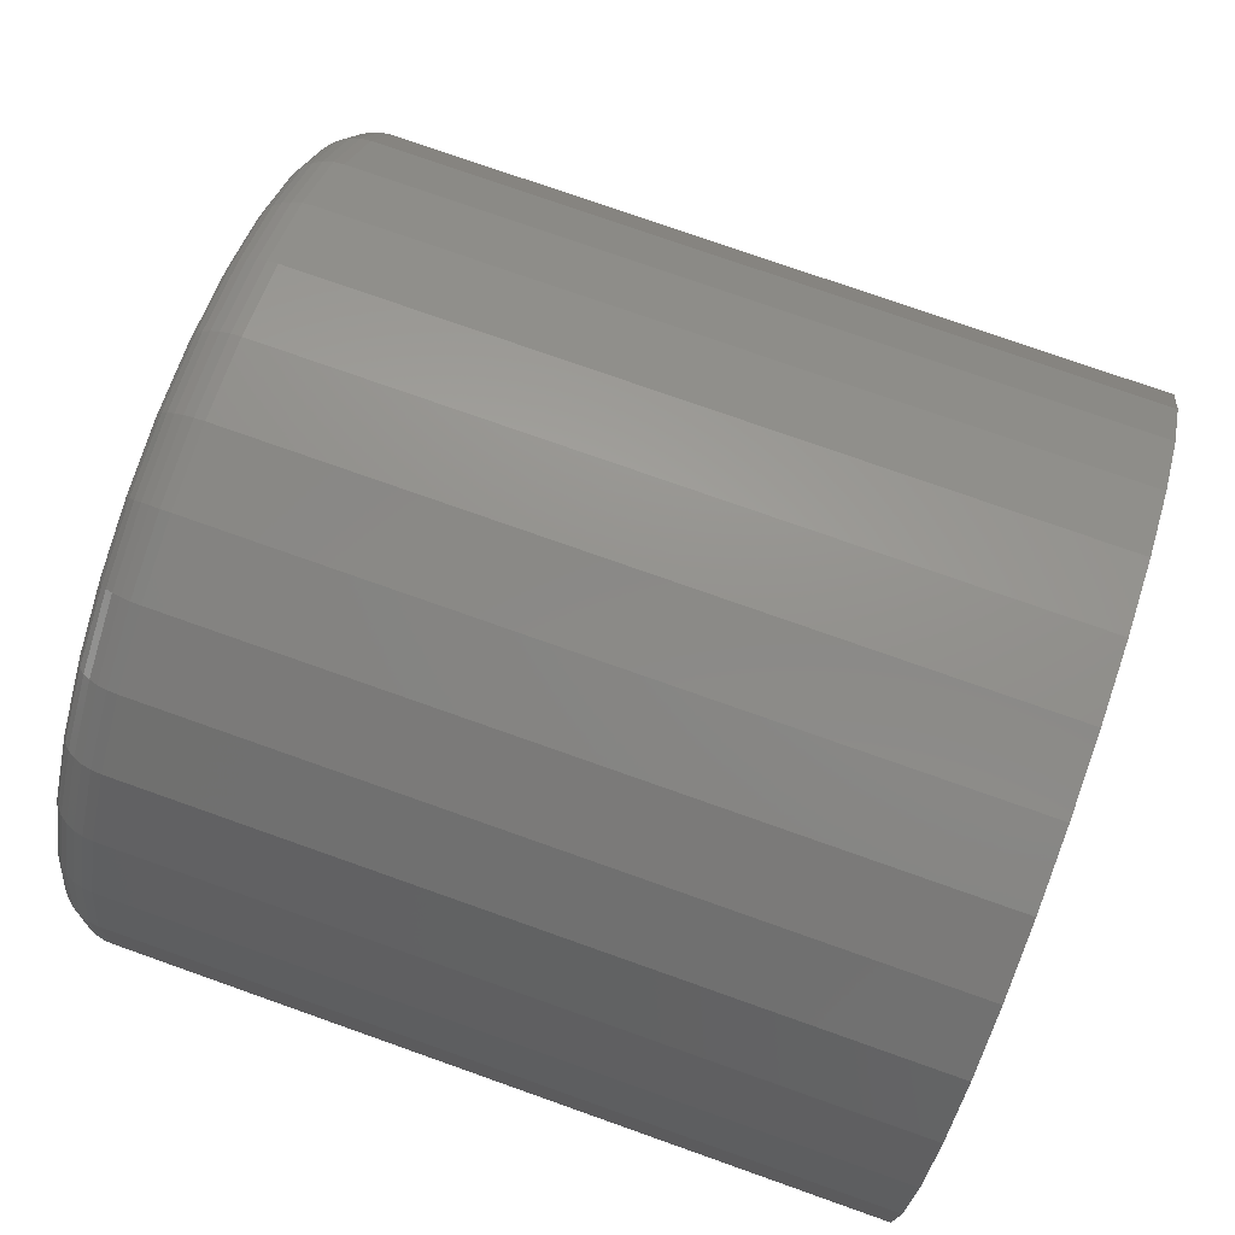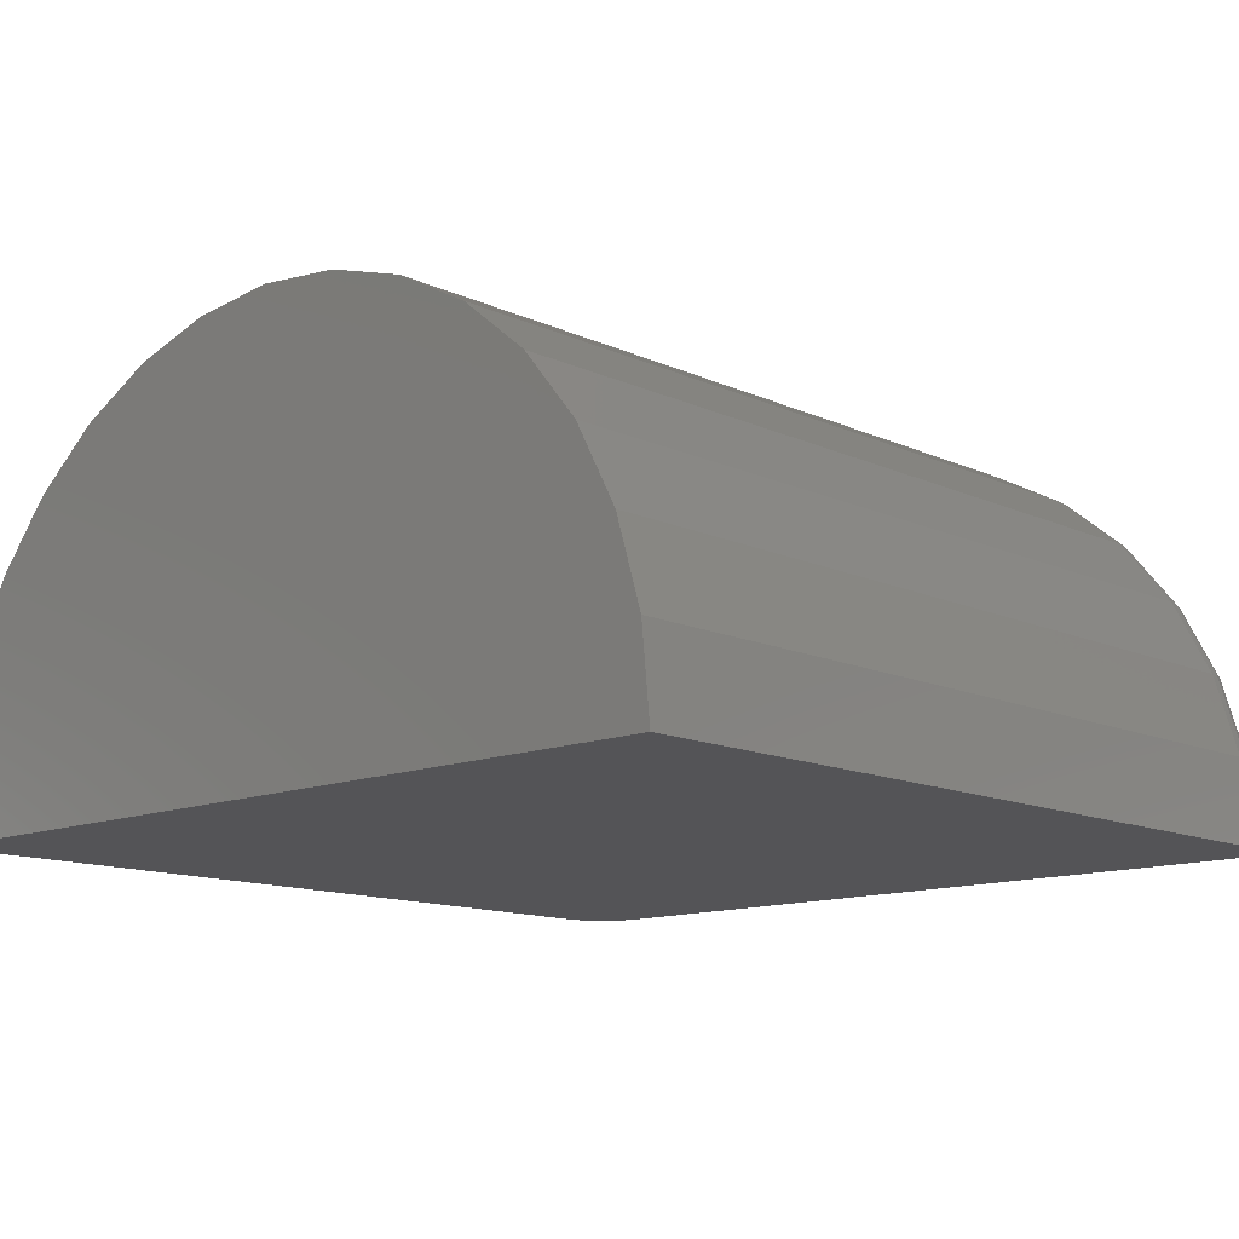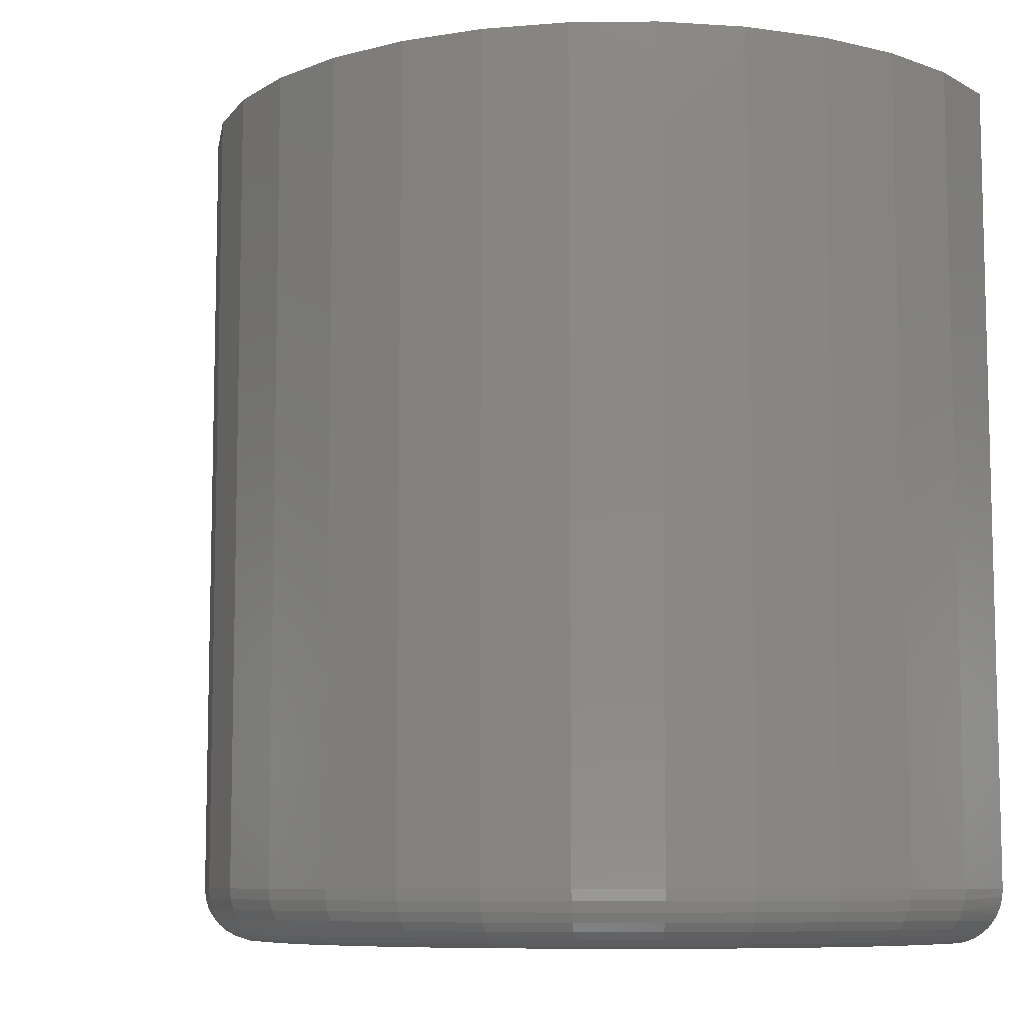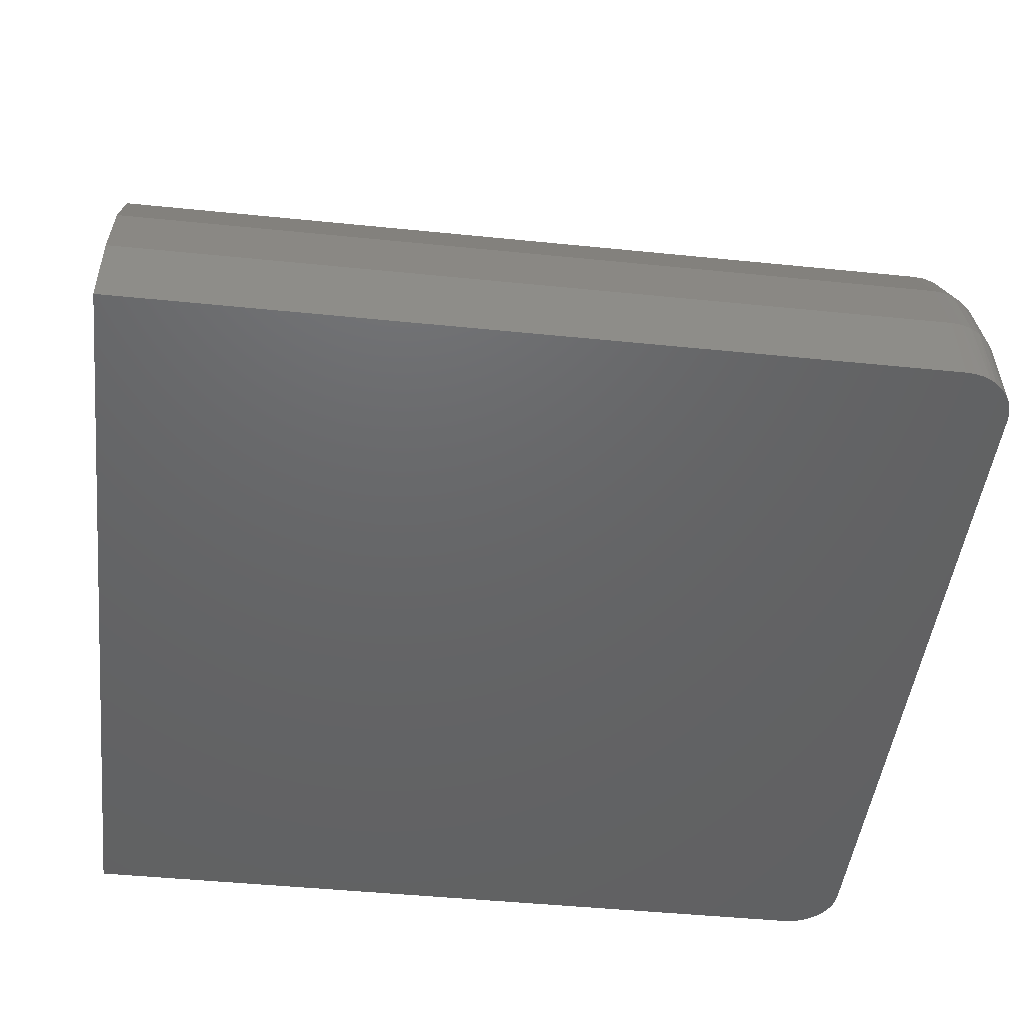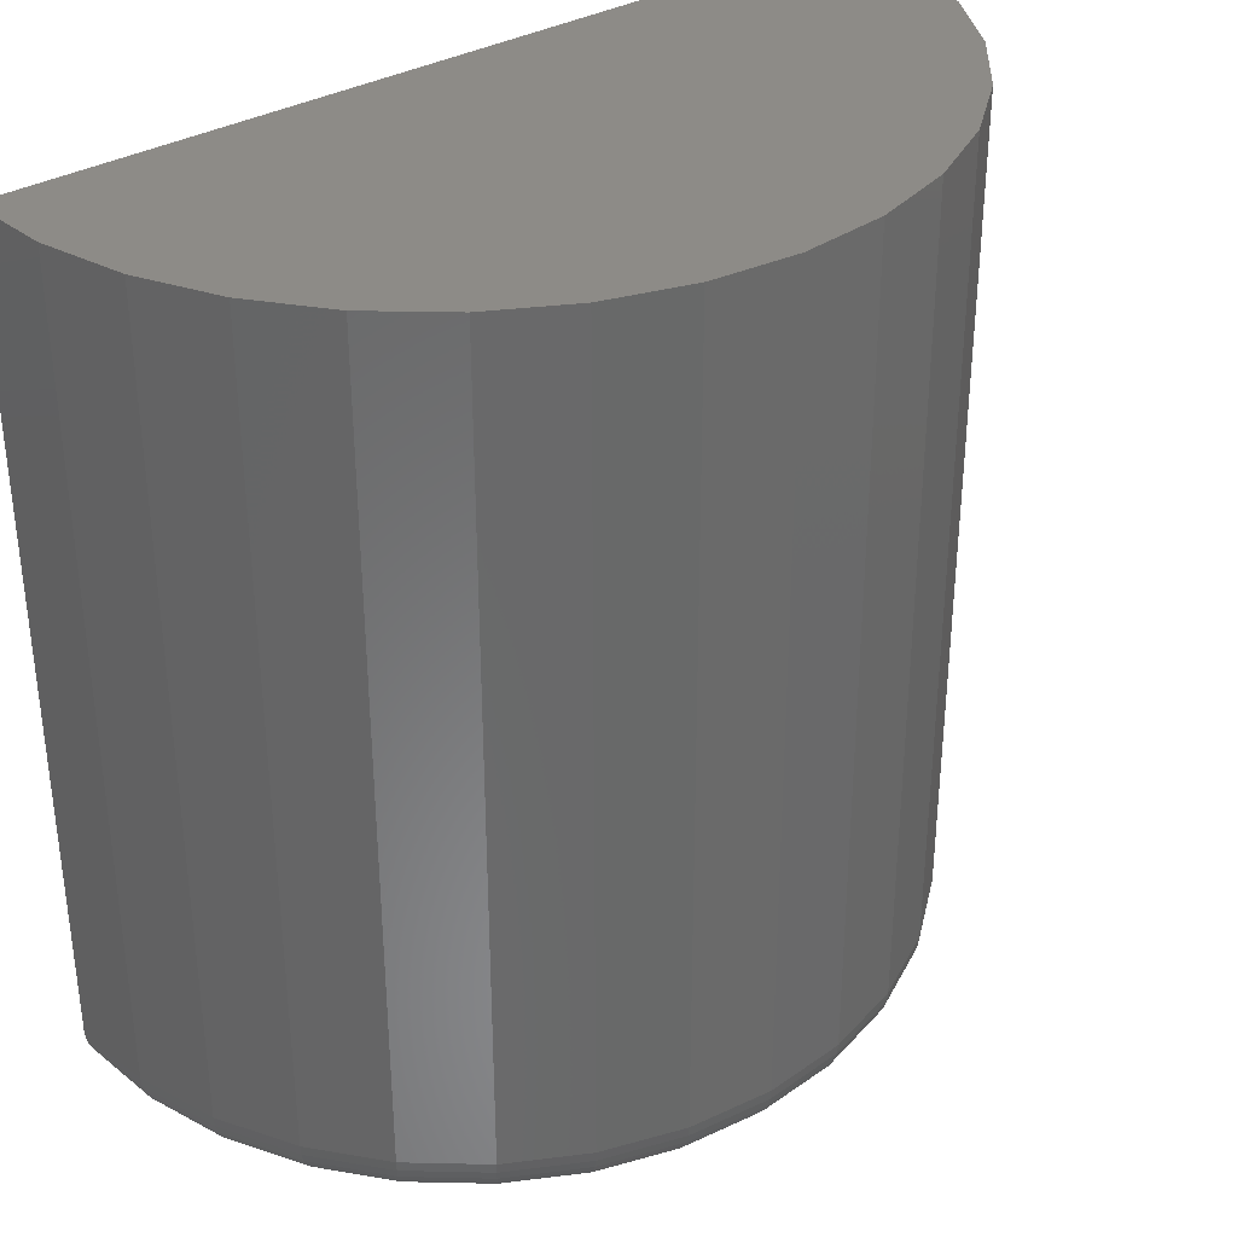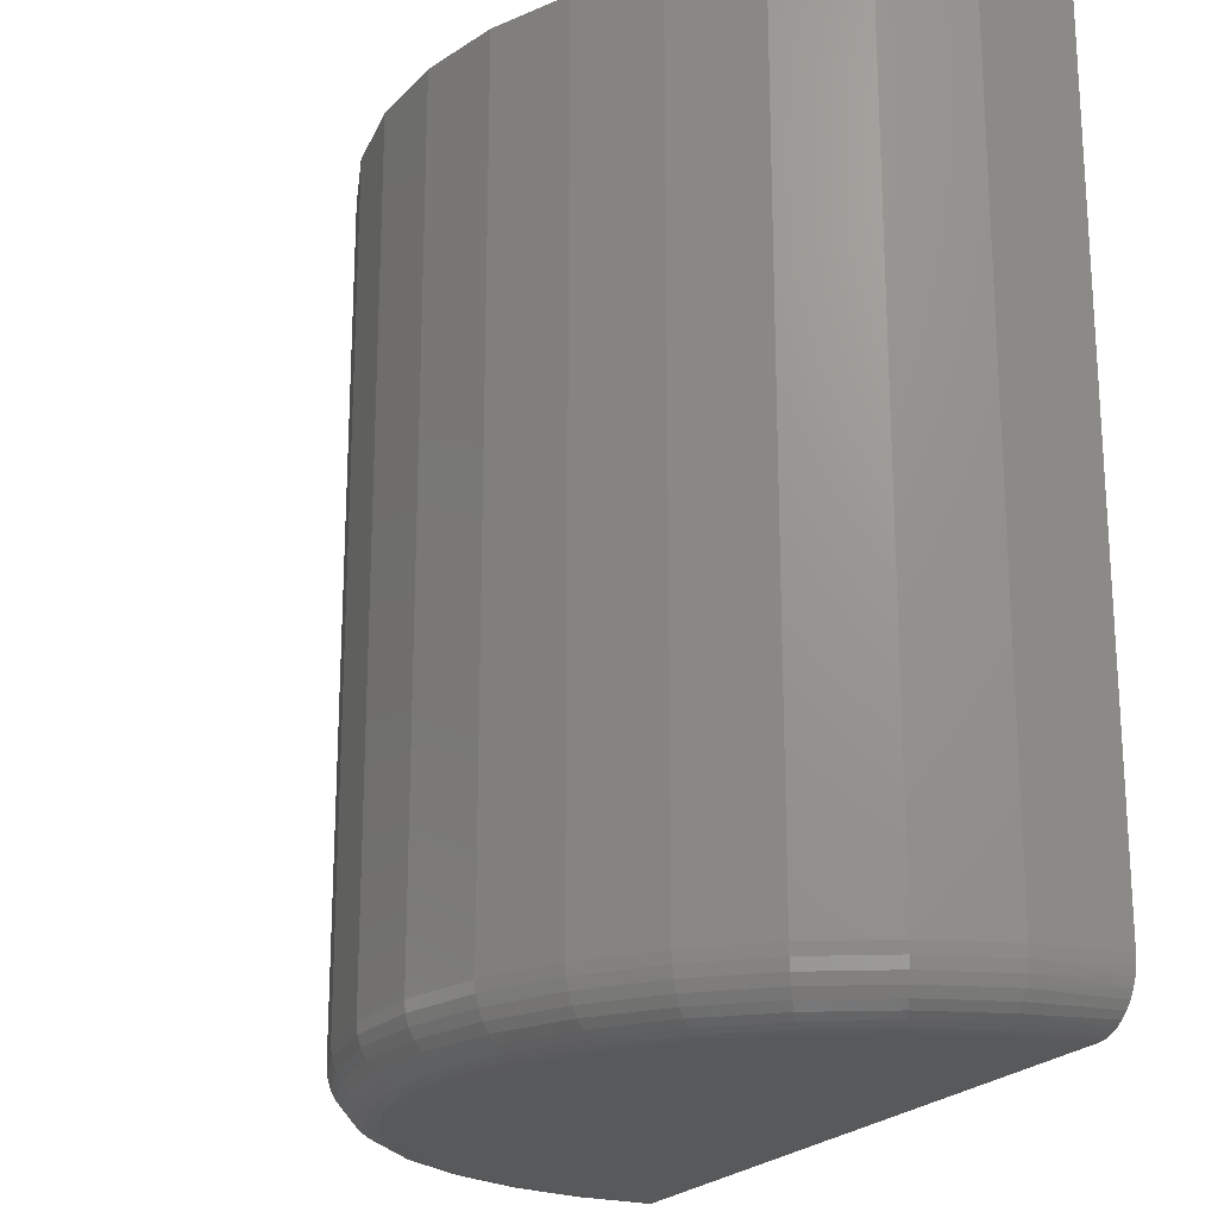
<metadata>
{"format":"stl","ext":"stl","renderer":"f3d","projection":"perspective","resolution":1024,"background":"white","views":[{"elev":77.4,"azim":109.4,"up":"+Z"},{"elev":-12.6,"azim":-137.0,"up":"+Z"},{"elev":-8.5,"azim":29.6,"up":"+Y"},{"elev":-46.4,"azim":-96.6,"up":"+Z"},{"elev":34.3,"azim":-37.7,"up":"+Y"},{"elev":-20.9,"azim":65.7,"up":"+Y"}]}
</metadata>
<code>
# stl→obj: 176 verts, 347 faces
v 0.3281 -0.75 -4.305e-17
v 0.3218 -0.75 0.06401
v 5.551e-17 -0.75 -2.296e-17
v -0.3281 -0.75 -2.87e-18
v -0.3218 -0.75 0.06401
v -0.3031 -0.75 0.1256
v 0.3031 -0.75 0.1256
v -0.2728 -0.75 0.1823
v 0.2728 -0.75 0.1823
v -0.232 -0.75 0.232
v 0.232 -0.75 0.232
v -0.1823 -0.75 0.2728
v 0.1823 -0.75 0.2728
v -0.1256 -0.75 0.3031
v 0.1256 -0.75 0.3031
v -0.06401 -0.75 0.3218
v 0.06401 -0.75 0.3218
v 7.56e-17 -0.75 0.3281
v 0.3423 -0.7478 -4.392e-17
v -0.3492 -0.745 -1.581e-18
v 0.3492 -0.745 -4.434e-17
v -0.3555 -0.7412 -1.193e-18
v 0.3555 -0.7412 -4.473e-17
v -0.3612 -0.7364 -8.48e-19
v 0.3612 -0.7364 -4.508e-17
v -0.366 -0.7308 -5.529e-19
v 0.366 -0.7308 -4.537e-17
v -0.3698 -0.7245 -3.154e-19
v 0.3698 -0.7245 -4.561e-17
v -0.3727 -0.7177 -1.415e-19
v 0.3727 -0.7177 -4.578e-17
v -0.3744 -0.7105 -3.548e-20
v -0.3423 -0.7478 -2e-18
v 0.3351 -0.7495 -4.348e-17
v -0.3351 -0.7495 -2.441e-18
v -0.375 -2.082e-17 4.592e-17
v 0.375 2.082e-17 -4.592e-17
v -0.375 -0.7031 4.592e-17
v 0.375 -0.7031 -4.592e-17
v 0.3744 -0.7105 -4.589e-17
v -0.3678 -2.042e-17 0.07316
v -0.3678 -0.7031 0.07316
v -0.3465 -1.923e-17 0.1435
v -0.3465 -0.7031 0.1435
v -0.3118 -1.731e-17 0.2083
v -0.3118 -0.7031 0.2083
v -0.2652 -1.472e-17 0.2652
v -0.2652 -0.7031 0.2652
v -0.2083 -1.157e-17 0.3118
v -0.2083 -0.7031 0.3118
v -0.1435 -7.966e-18 0.3465
v -0.1435 -0.7031 0.3465
v -0.07316 -4.061e-18 0.3678
v -0.07316 -0.7031 0.3678
v 4.592e-17 2.549e-33 0.375
v 8.495e-17 -0.7031 0.375
v 0.07316 4.061e-18 0.3678
v 0.07316 -0.7031 0.3678
v 0.1435 7.966e-18 0.3465
v 0.1435 -0.7031 0.3465
v 0.2083 1.157e-17 0.3118
v 0.2083 -0.7031 0.3118
v 0.2652 1.472e-17 0.2652
v 0.2652 -0.7031 0.2652
v 0.3118 1.731e-17 0.2083
v 0.3118 -0.7031 0.2083
v 0.3465 1.923e-17 0.1435
v 0.3465 -0.7031 0.1435
v 0.3678 2.042e-17 0.07316
v 0.3678 -0.7031 0.07316
v 0.3669 -0.7123 0.07298
v -0.3308 -0.7491 0.0658
v -0.3394 -0.7464 0.06751
v -0.3474 -0.7421 0.06909
v -0.3543 -0.7363 0.07048
v -0.36 -0.7292 0.07162
v -0.3643 -0.7211 0.07246
v -0.3669 -0.7123 0.07298
v 0.3308 -0.7491 0.0658
v 0.3394 -0.7464 0.06751
v 0.3474 -0.7421 0.06909
v 0.36 -0.7292 0.07162
v 0.3643 -0.7211 0.07246
v 0.3543 -0.7363 0.07048
v 0.3116 -0.7491 0.1291
v 0.3197 -0.7464 0.1324
v 0.3272 -0.7421 0.1355
v 0.3338 -0.7363 0.1383
v 0.3392 -0.7292 0.1405
v 0.3432 -0.7211 0.1421
v 0.3456 -0.7123 0.1432
v 0.2804 -0.7491 0.1874
v 0.2877 -0.7464 0.1923
v 0.2945 -0.7421 0.1968
v 0.3004 -0.7363 0.2007
v 0.3052 -0.7292 0.2039
v 0.3088 -0.7211 0.2064
v 0.3111 -0.7123 0.2078
v 0.2385 -0.7491 0.2385
v 0.2447 -0.7464 0.2447
v 0.2504 -0.7421 0.2504
v 0.2555 -0.7363 0.2555
v 0.2596 -0.7292 0.2596
v 0.2626 -0.7211 0.2626
v 0.2645 -0.7123 0.2645
v 0.1874 -0.7491 0.2804
v 0.1923 -0.7464 0.2877
v 0.1968 -0.7421 0.2945
v 0.2007 -0.7363 0.3004
v 0.2039 -0.7292 0.3052
v 0.2064 -0.7211 0.3088
v 0.2078 -0.7123 0.3111
v 0.1291 -0.7491 0.3116
v 0.1324 -0.7464 0.3197
v 0.1355 -0.7421 0.3272
v 0.1383 -0.7363 0.3338
v 0.1405 -0.7292 0.3392
v 0.1421 -0.7211 0.3432
v 0.1432 -0.7123 0.3456
v 0.0658 -0.7491 0.3308
v 0.06751 -0.7464 0.3394
v 0.06909 -0.7421 0.3474
v 0.07048 -0.7363 0.3543
v 0.07162 -0.7292 0.36
v 0.07246 -0.7211 0.3643
v 0.07298 -0.7123 0.3669
v 3.053e-16 -0.7491 0.3373
v 3.331e-16 -0.7464 0.3461
v 3.331e-16 -0.7421 0.3542
v 3.331e-16 -0.7363 0.3613
v 3.053e-16 -0.7292 0.3671
v 3.331e-16 -0.7211 0.3714
v 3.331e-16 -0.7123 0.3741
v -0.0658 -0.7491 0.3308
v -0.06751 -0.7464 0.3394
v -0.06909 -0.7421 0.3474
v -0.07048 -0.7363 0.3543
v -0.07162 -0.7292 0.36
v -0.07246 -0.7211 0.3643
v -0.07298 -0.7123 0.3669
v -0.1291 -0.7491 0.3116
v -0.1324 -0.7464 0.3197
v -0.1355 -0.7421 0.3272
v -0.1383 -0.7363 0.3338
v -0.1405 -0.7292 0.3392
v -0.1421 -0.7211 0.3432
v -0.1432 -0.7123 0.3456
v -0.1874 -0.7491 0.2804
v -0.1923 -0.7464 0.2877
v -0.1968 -0.7421 0.2945
v -0.2007 -0.7363 0.3004
v -0.2039 -0.7292 0.3052
v -0.2064 -0.7211 0.3088
v -0.2078 -0.7123 0.3111
v -0.2385 -0.7491 0.2385
v -0.2447 -0.7464 0.2447
v -0.2504 -0.7421 0.2504
v -0.2555 -0.7363 0.2555
v -0.2596 -0.7292 0.2596
v -0.2626 -0.7211 0.2626
v -0.2645 -0.7123 0.2645
v -0.2804 -0.7491 0.1874
v -0.2877 -0.7464 0.1923
v -0.2945 -0.7421 0.1968
v -0.3004 -0.7363 0.2007
v -0.3052 -0.7292 0.2039
v -0.3088 -0.7211 0.2064
v -0.3111 -0.7123 0.2078
v -0.3116 -0.7491 0.1291
v -0.3197 -0.7464 0.1324
v -0.3272 -0.7421 0.1355
v -0.3338 -0.7363 0.1383
v -0.3392 -0.7292 0.1405
v -0.3432 -0.7211 0.1421
v -0.3456 -0.7123 0.1432
v 0 2.082e-17 -2.296e-17
f 1 2 3
f 4 3 5
f 5 3 2
f 5 2 6
f 6 2 7
f 6 7 8
f 8 7 9
f 8 9 10
f 10 9 11
f 10 11 12
f 12 11 13
f 12 13 14
f 14 13 15
f 14 15 16
f 16 15 17
f 16 17 18
f 19 20 21
f 21 20 22
f 21 22 23
f 23 22 24
f 23 24 25
f 25 24 26
f 25 26 27
f 27 26 28
f 27 28 29
f 29 28 30
f 29 30 31
f 31 30 32
f 33 20 19
f 33 19 34
f 33 34 1
f 33 1 3
f 33 3 4
f 33 4 35
f 36 37 38
f 38 37 39
f 38 39 32
f 32 39 40
f 32 40 31
f 36 38 41
f 41 38 42
f 41 42 43
f 43 42 44
f 43 44 45
f 45 44 46
f 45 46 47
f 47 46 48
f 47 48 49
f 49 48 50
f 49 50 51
f 51 50 52
f 51 52 53
f 53 52 54
f 53 54 55
f 55 54 56
f 55 56 57
f 57 56 58
f 57 58 59
f 59 58 60
f 59 60 61
f 61 60 62
f 61 62 63
f 63 62 64
f 63 64 65
f 65 64 66
f 65 66 67
f 67 66 68
f 67 68 69
f 69 68 70
f 69 70 37
f 37 70 39
f 39 71 40
f 39 70 71
f 4 5 35
f 5 72 35
f 33 35 72
f 72 73 33
f 33 73 20
f 20 73 74
f 20 74 22
f 22 74 75
f 28 26 76
f 76 77 28
f 28 77 30
f 30 77 78
f 30 78 32
f 32 78 42
f 38 32 42
f 1 34 2
f 2 34 79
f 79 34 19
f 79 19 80
f 19 21 80
f 81 80 21
f 21 23 81
f 81 23 25
f 82 27 29
f 82 29 83
f 29 31 83
f 71 83 31
f 31 40 71
f 76 26 75
f 75 26 24
f 75 24 22
f 27 82 25
f 25 82 84
f 25 84 81
f 7 2 85
f 85 2 79
f 85 79 86
f 86 79 80
f 86 80 87
f 87 80 81
f 87 81 88
f 88 81 84
f 88 84 89
f 89 84 82
f 89 82 90
f 90 82 83
f 90 83 91
f 91 83 71
f 91 71 68
f 68 71 70
f 9 7 92
f 92 7 85
f 92 85 93
f 93 85 86
f 93 86 94
f 94 86 87
f 94 87 95
f 95 87 88
f 95 88 96
f 96 88 89
f 96 89 97
f 97 89 90
f 97 90 98
f 98 90 91
f 98 91 66
f 66 91 68
f 11 9 99
f 99 9 92
f 99 92 100
f 100 92 93
f 100 93 101
f 101 93 94
f 101 94 102
f 102 94 95
f 102 95 103
f 103 95 96
f 103 96 104
f 104 96 97
f 104 97 105
f 105 97 98
f 105 98 64
f 64 98 66
f 13 11 106
f 106 11 99
f 106 99 107
f 107 99 100
f 107 100 108
f 108 100 101
f 108 101 109
f 109 101 102
f 109 102 110
f 110 102 103
f 110 103 111
f 111 103 104
f 111 104 112
f 112 104 105
f 112 105 62
f 62 105 64
f 15 13 113
f 113 13 106
f 113 106 114
f 114 106 107
f 114 107 115
f 115 107 108
f 115 108 116
f 116 108 109
f 116 109 117
f 117 109 110
f 117 110 118
f 118 110 111
f 118 111 119
f 119 111 112
f 119 112 60
f 60 112 62
f 17 15 120
f 120 15 113
f 120 113 121
f 121 113 114
f 121 114 122
f 122 114 115
f 122 115 123
f 123 115 116
f 123 116 124
f 124 116 117
f 124 117 125
f 125 117 118
f 125 118 126
f 126 118 119
f 126 119 58
f 58 119 60
f 18 17 127
f 127 17 120
f 127 120 128
f 128 120 121
f 128 121 129
f 129 121 122
f 129 122 130
f 130 122 123
f 130 123 131
f 131 123 124
f 131 124 132
f 132 124 125
f 132 125 133
f 133 125 126
f 133 126 56
f 56 126 58
f 16 18 134
f 134 18 127
f 134 127 135
f 135 127 128
f 135 128 136
f 136 128 129
f 136 129 137
f 137 129 130
f 137 130 138
f 138 130 131
f 138 131 139
f 139 131 132
f 139 132 140
f 140 132 133
f 140 133 54
f 54 133 56
f 14 16 141
f 141 16 134
f 141 134 142
f 142 134 135
f 142 135 143
f 143 135 136
f 143 136 144
f 144 136 137
f 144 137 145
f 145 137 138
f 145 138 146
f 146 138 139
f 146 139 147
f 147 139 140
f 147 140 52
f 52 140 54
f 12 14 148
f 148 14 141
f 148 141 149
f 149 141 142
f 149 142 150
f 150 142 143
f 150 143 151
f 151 143 144
f 151 144 152
f 152 144 145
f 152 145 153
f 153 145 146
f 153 146 154
f 154 146 147
f 154 147 50
f 50 147 52
f 10 12 155
f 155 12 148
f 155 148 156
f 156 148 149
f 156 149 157
f 157 149 150
f 157 150 158
f 158 150 151
f 158 151 159
f 159 151 152
f 159 152 160
f 160 152 153
f 160 153 161
f 161 153 154
f 161 154 48
f 48 154 50
f 8 10 162
f 162 10 155
f 162 155 163
f 163 155 156
f 163 156 164
f 164 156 157
f 164 157 165
f 165 157 158
f 165 158 166
f 166 158 159
f 166 159 167
f 167 159 160
f 167 160 168
f 168 160 161
f 168 161 46
f 46 161 48
f 6 8 169
f 169 8 162
f 169 162 170
f 170 162 163
f 170 163 171
f 171 163 164
f 171 164 172
f 172 164 165
f 172 165 173
f 173 165 166
f 173 166 174
f 174 166 167
f 174 167 175
f 175 167 168
f 175 168 44
f 44 168 46
f 5 6 72
f 72 6 169
f 72 169 73
f 73 169 170
f 73 170 74
f 74 170 171
f 74 171 75
f 75 171 172
f 75 172 76
f 76 172 173
f 76 173 77
f 77 173 174
f 77 174 78
f 78 174 175
f 78 175 42
f 42 175 44
f 176 69 37
f 55 57 53
f 53 57 59
f 53 59 51
f 51 59 61
f 51 61 49
f 49 61 63
f 49 63 47
f 47 63 65
f 47 65 45
f 45 65 67
f 45 67 43
f 43 67 69
f 43 69 41
f 41 69 176
f 41 176 36

</code>
